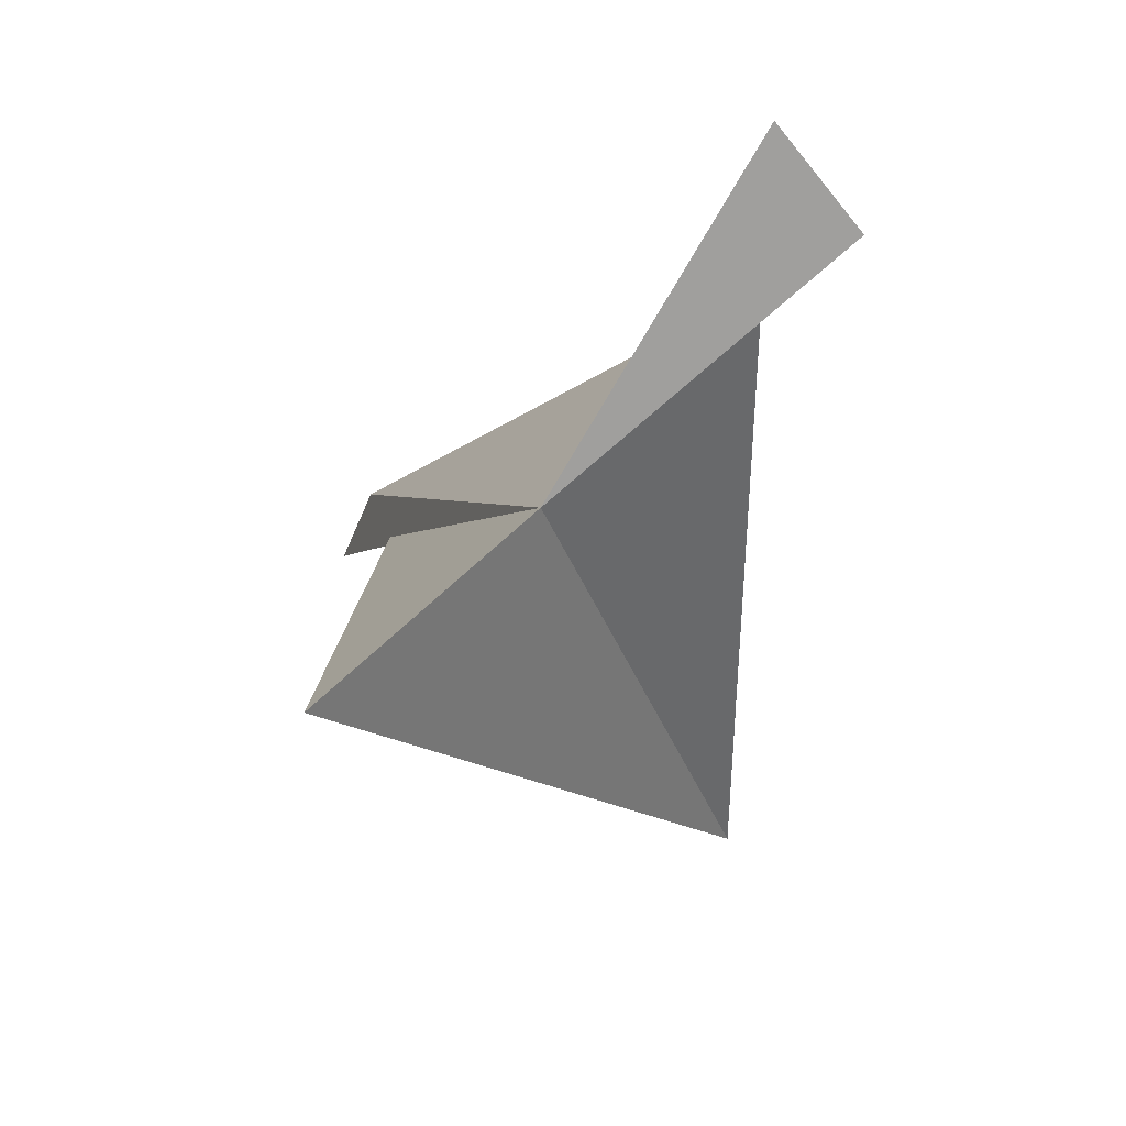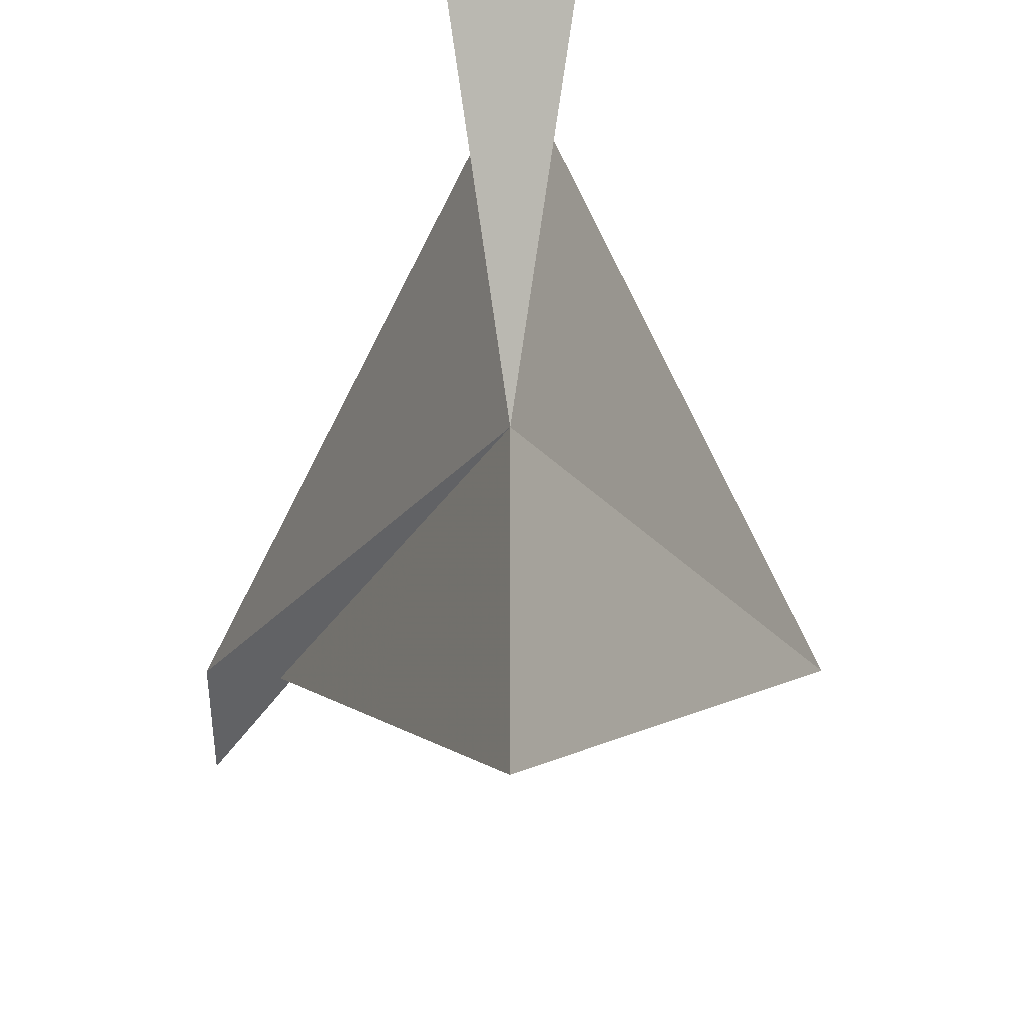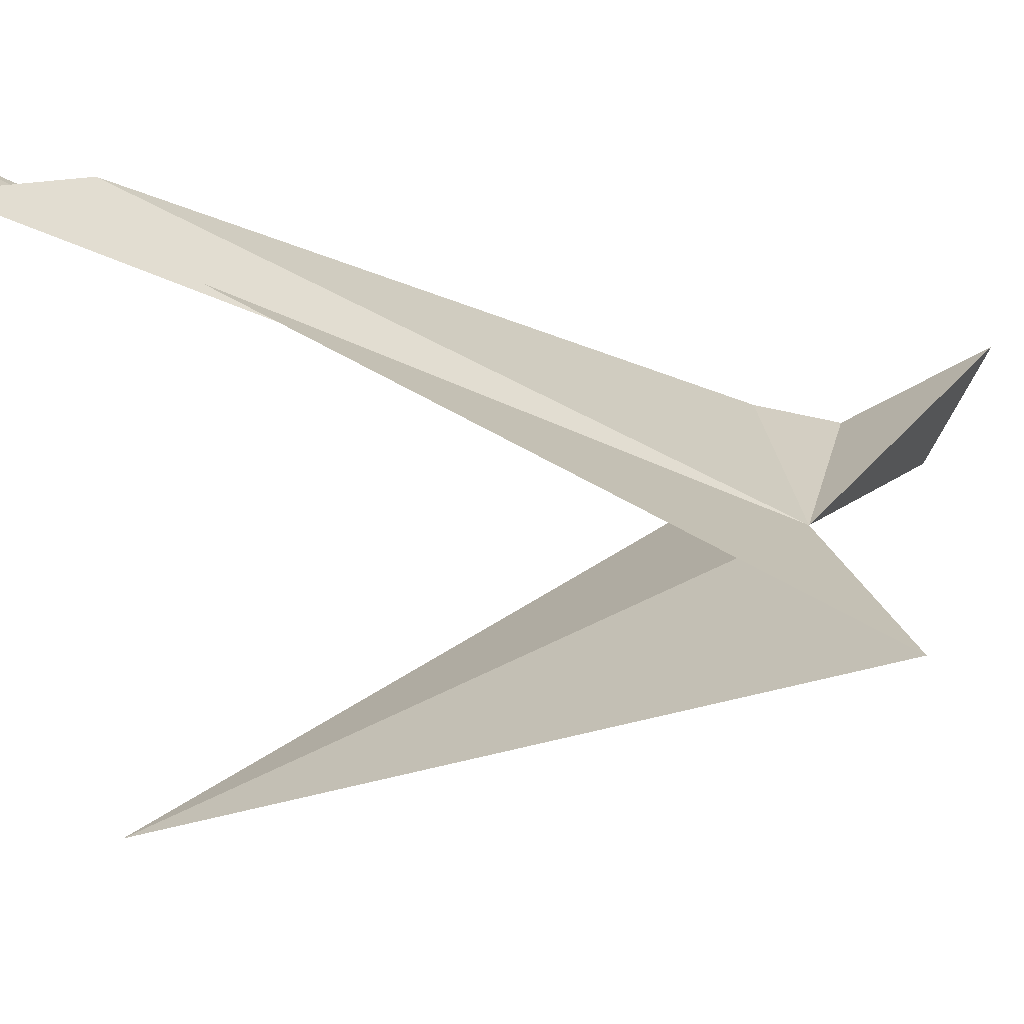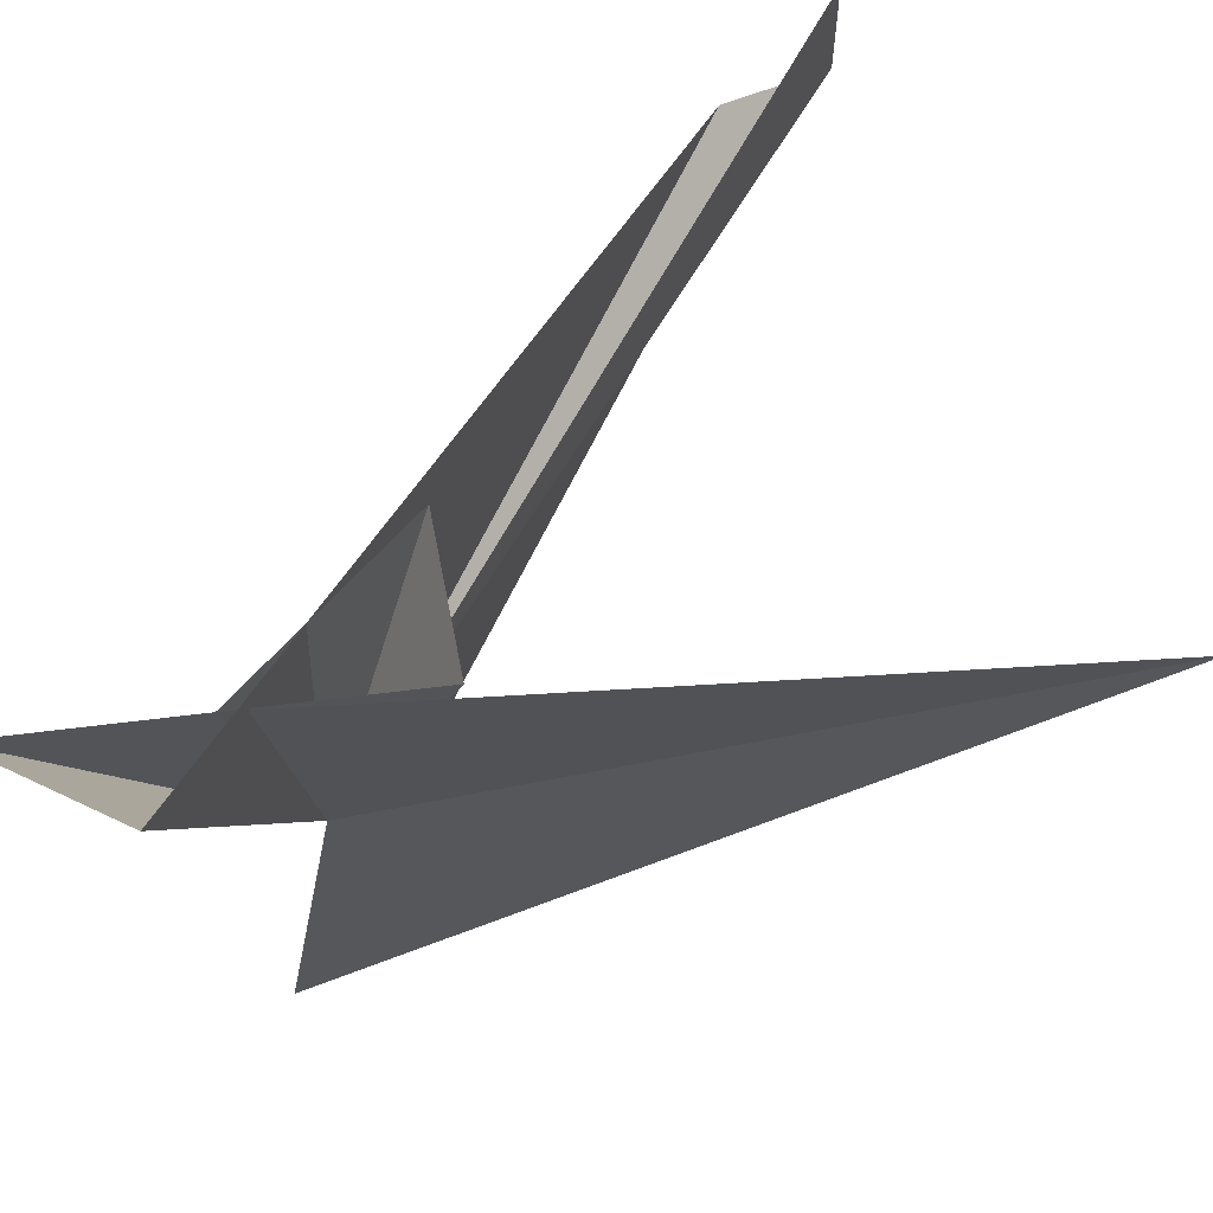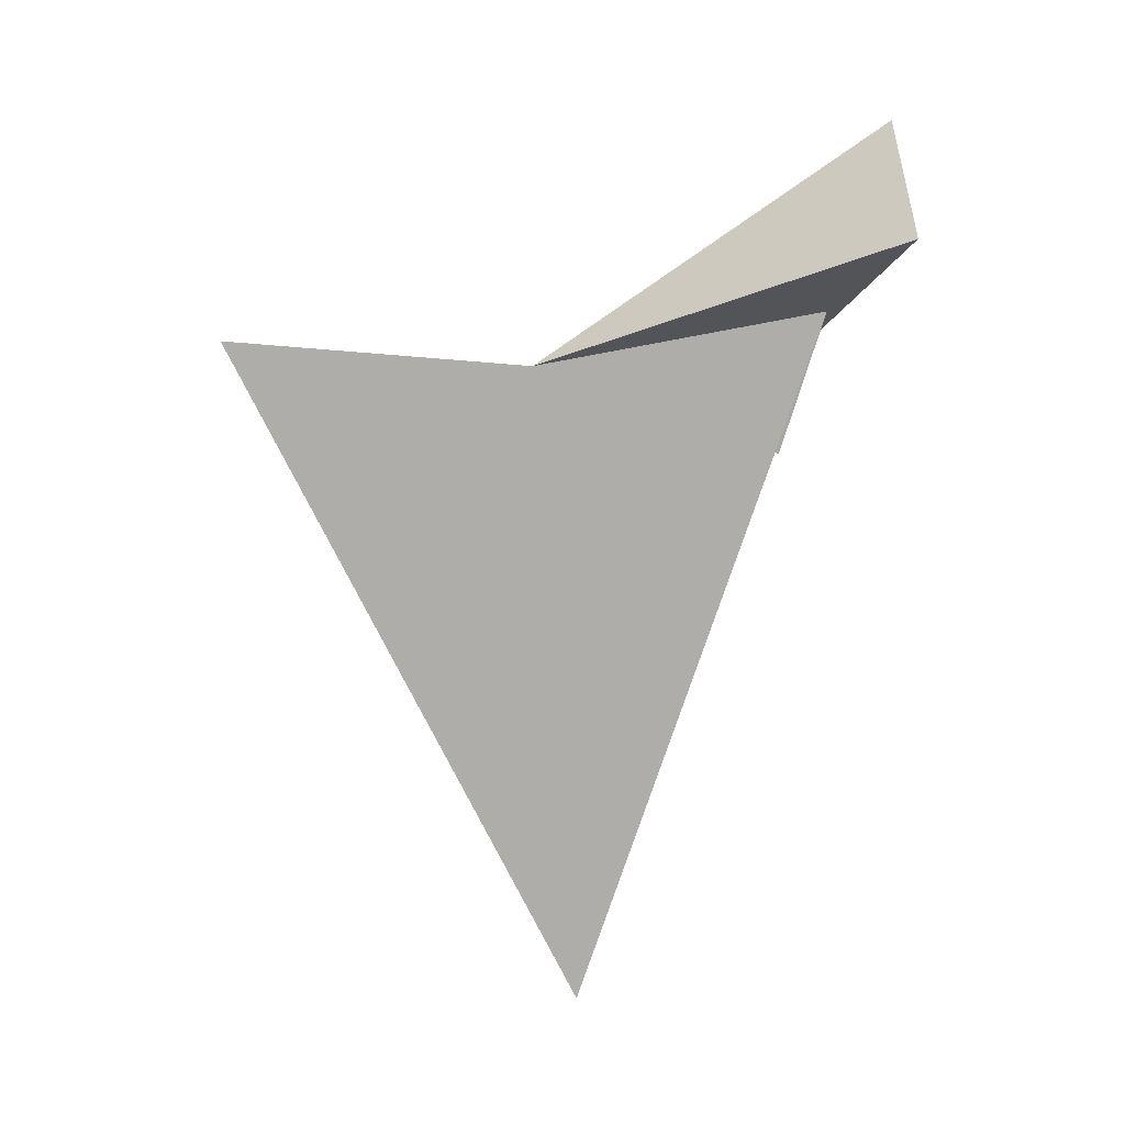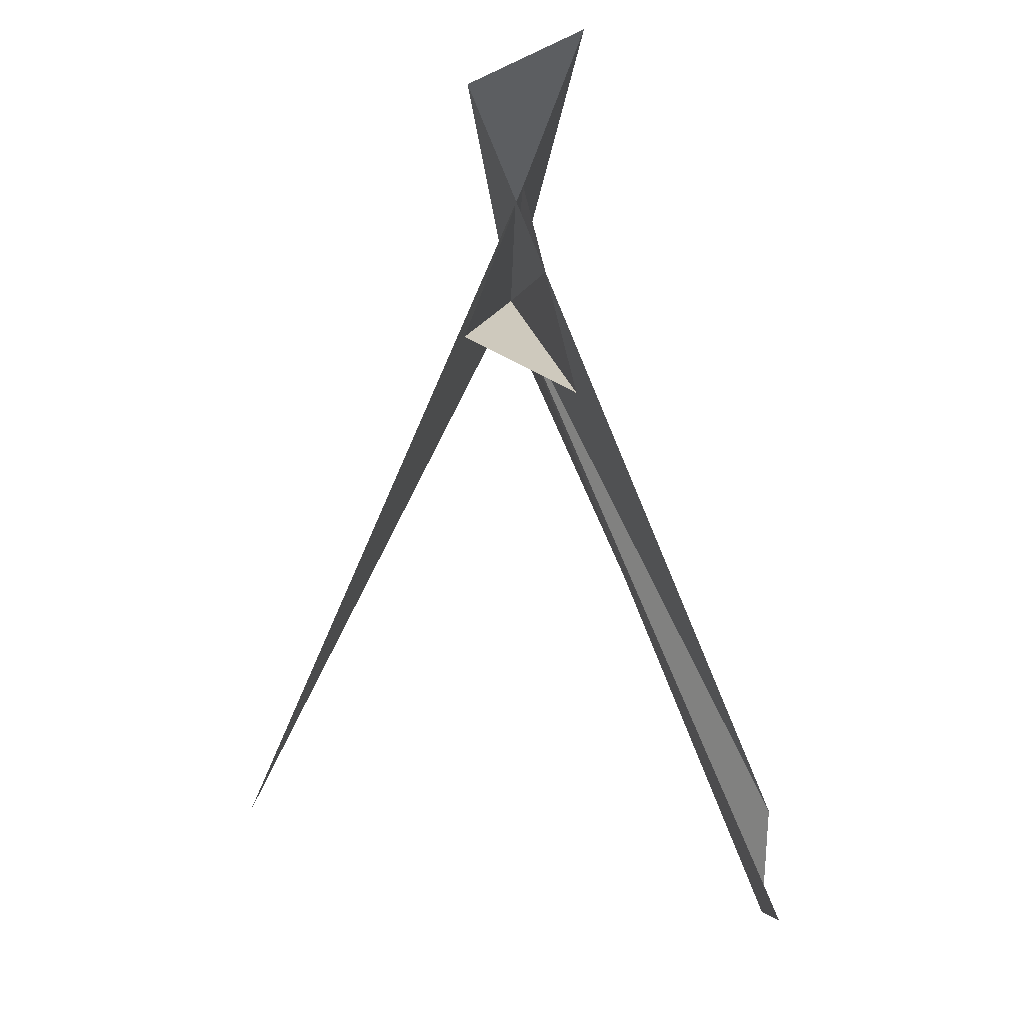
<metadata>
{"format":"obj","ext":"obj","renderer":"f3d","projection":"perspective","resolution":1024,"background":"white","views":[{"elev":73.4,"azim":44.8,"up":"+Z"},{"elev":-21.7,"azim":0.3,"up":"+Y"},{"elev":-71.1,"azim":-90.4,"up":"+Y"},{"elev":66.2,"azim":52.3,"up":"+Y"},{"elev":39.7,"azim":81.5,"up":"+Z"},{"elev":-6.3,"azim":177.5,"up":"+Z"}]}
</metadata>
<code>
v	0	0	0
v      -1	0    -2
v       -1    -0.2    -2.4
v       -1    0.2     -2.4
v	0    -1	0.2
v	1	0    -2
v	0	1	0.2
v      -0.2     0.8     -0.5
v       0.2     0.8     -0.3
v      -0.2     1.2     0.7
v       0.2     1.2     0.5
f 1 2 3
f 1 3 4
f 1 4 5
f 1 5 6
f 1 6 7
f 1 7 8
f 1 8 9
f 1 9 10
f 1 10 11
f 1 11 2

</code>
